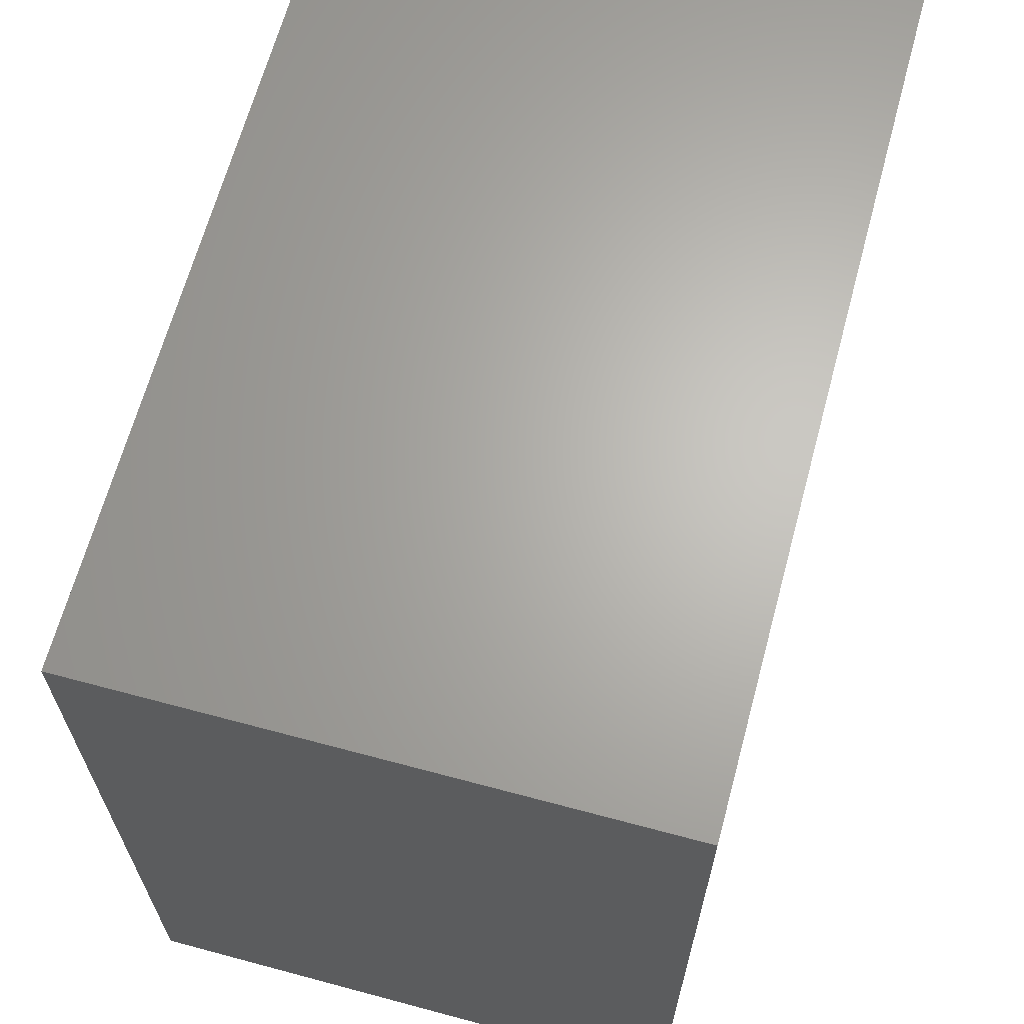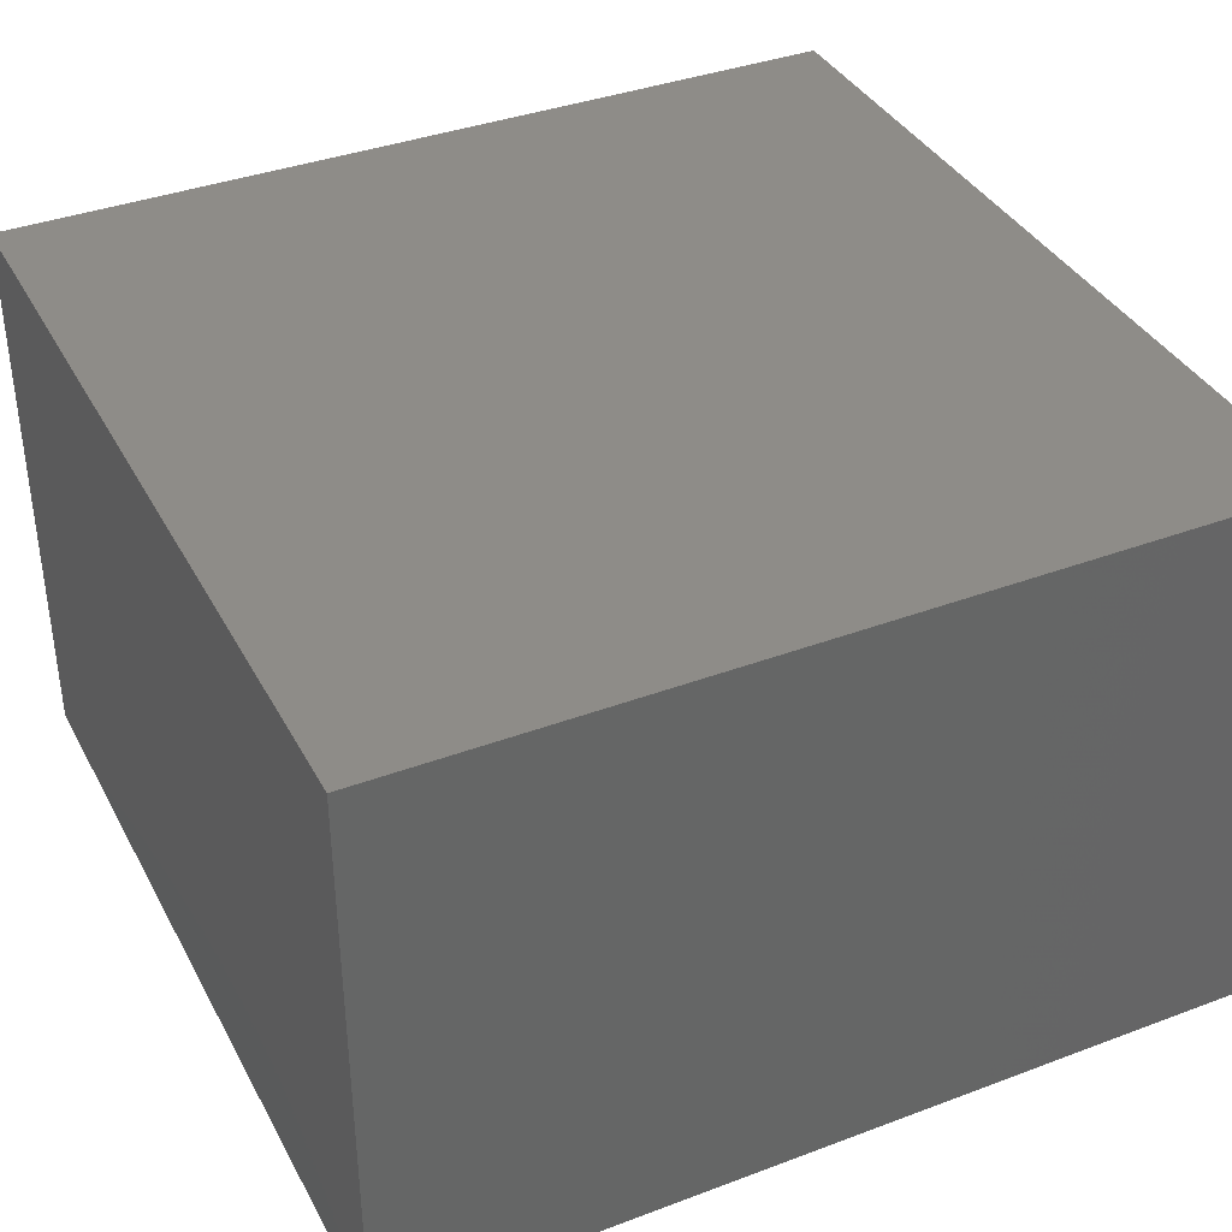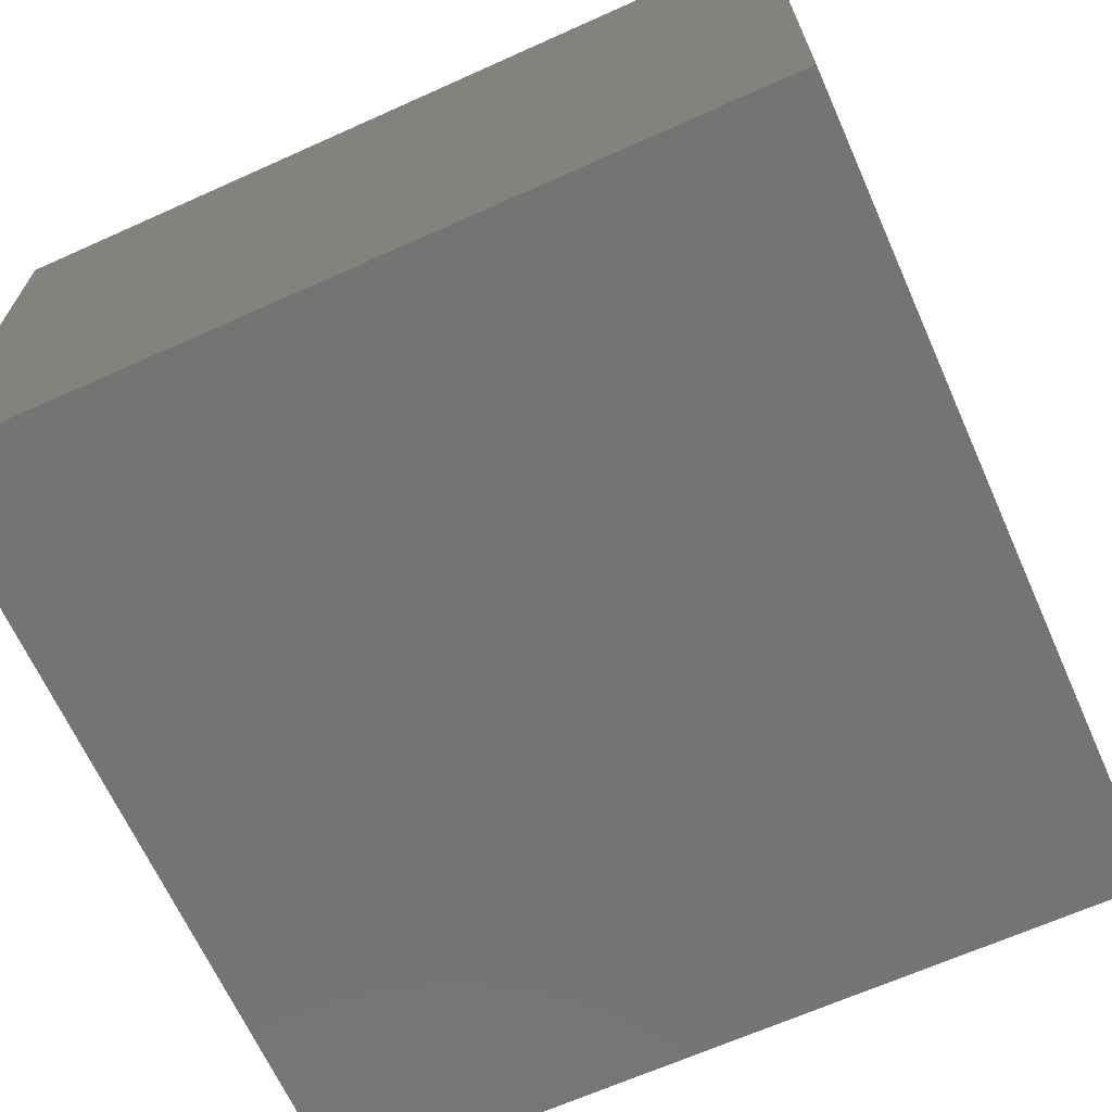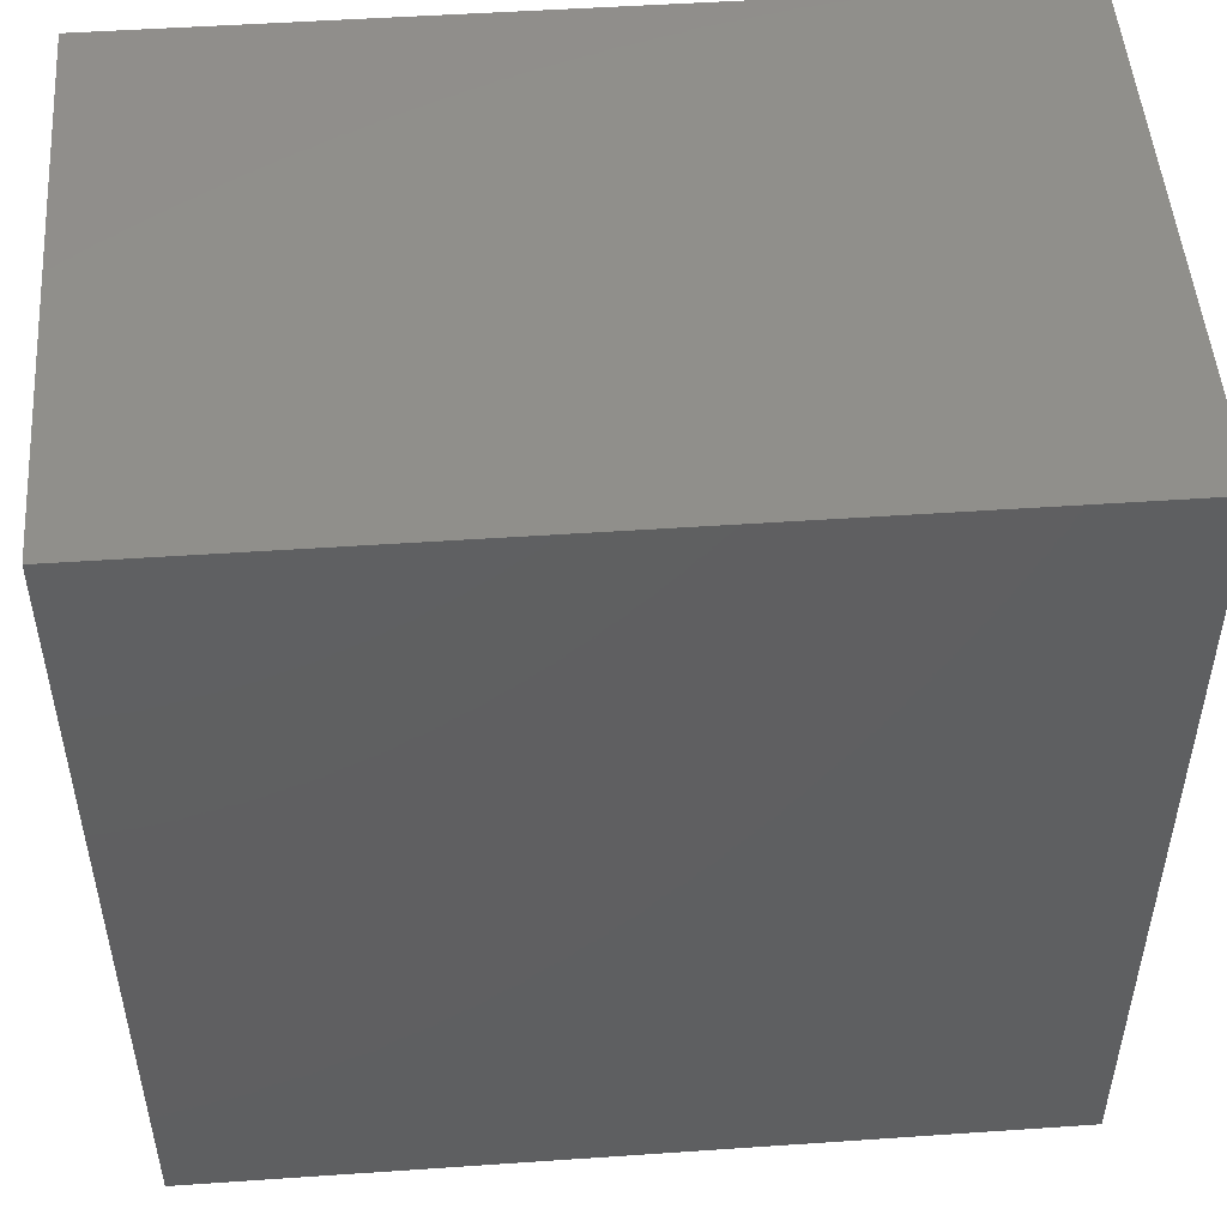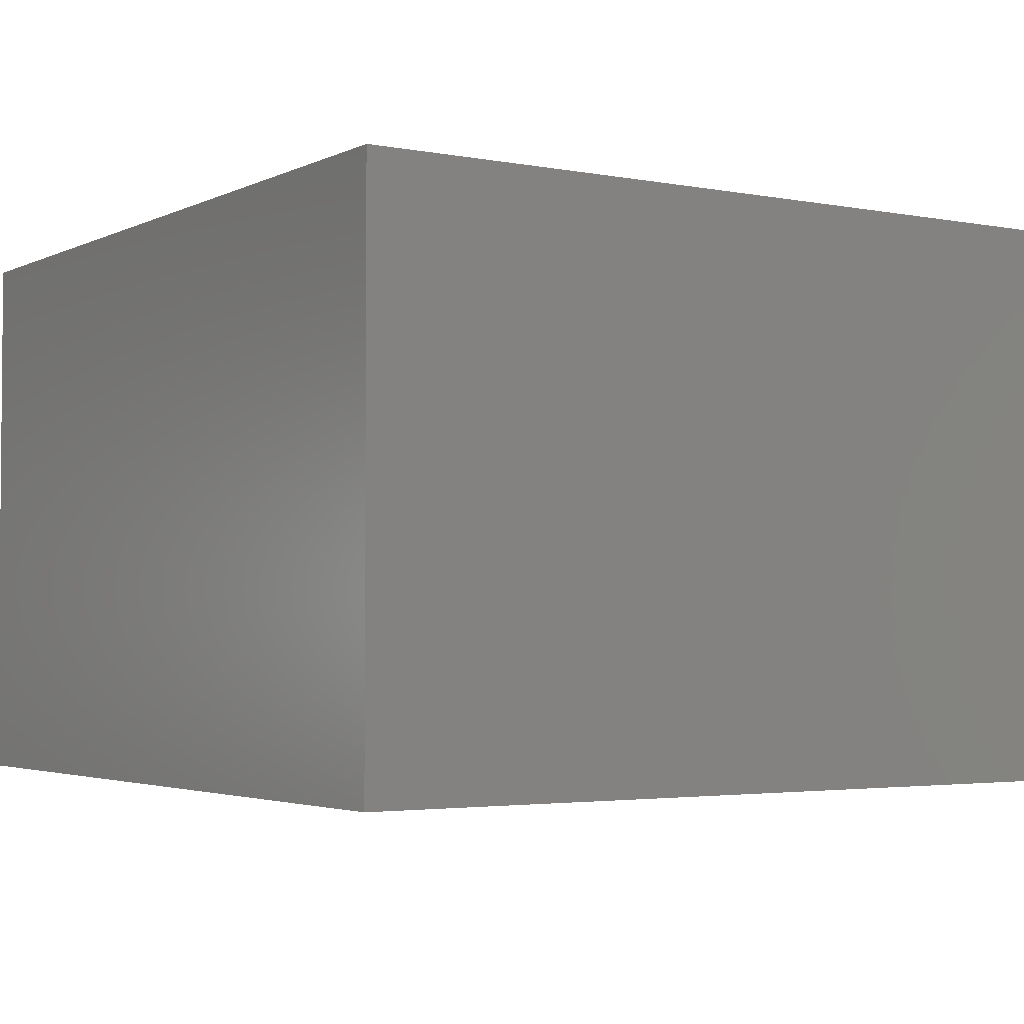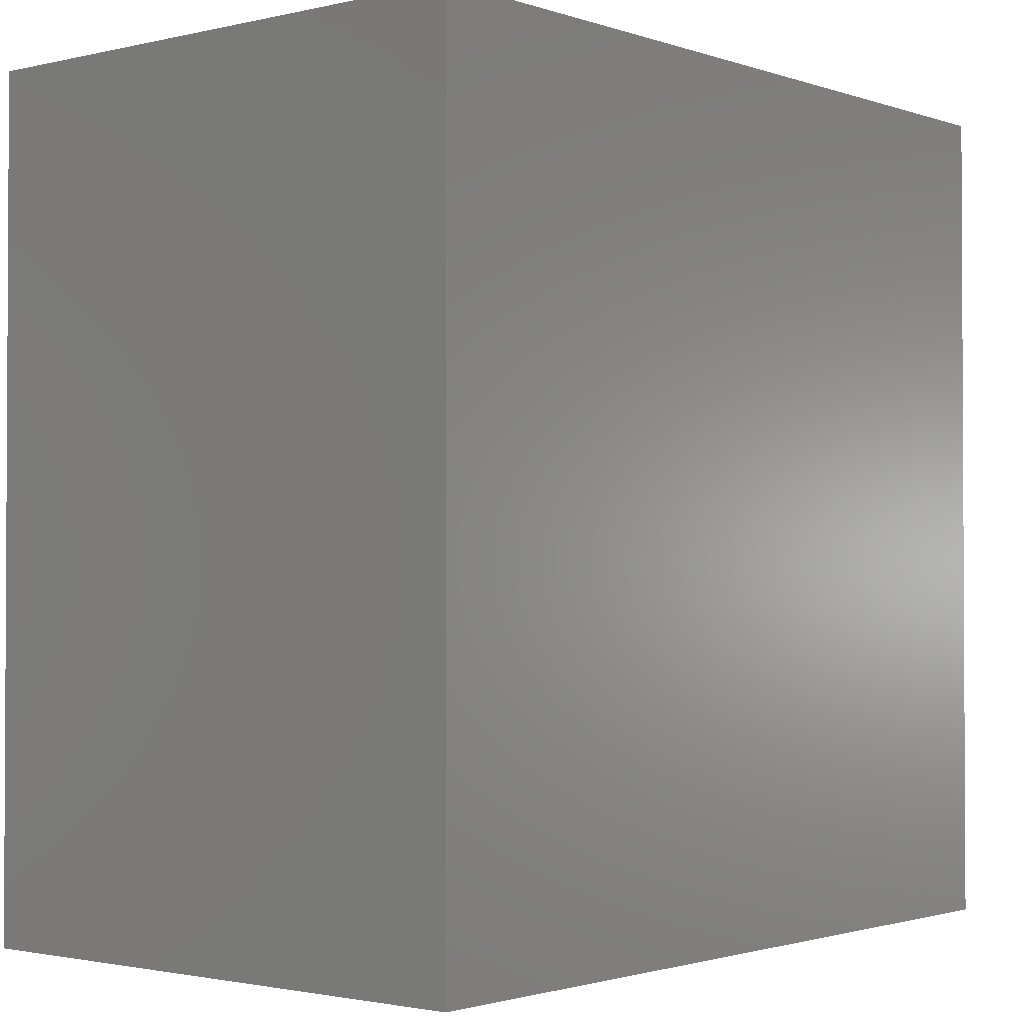
<metadata>
{"format":"stl","ext":"stl","renderer":"f3d","projection":"perspective","resolution":1024,"background":"white","views":[{"elev":65.5,"azim":105.1,"up":"+Y"},{"elev":37.7,"azim":-25.6,"up":"+Z"},{"elev":-66.6,"azim":114.2,"up":"+Z"},{"elev":49.9,"azim":-4.3,"up":"+Y"},{"elev":-3.0,"azim":-123.1,"up":"+Z"},{"elev":-1.7,"azim":-50.2,"up":"+Y"}]}
</metadata>
<code>
# stl→obj: 8 verts, 12 faces
v 0 15 0
v 0 0 0
v 0 0 10
v 0 15 10
v 15 15 10
v 15 15 0
v 15 0 10
v 15 0 0
f 1 2 3
f 3 4 1
f 4 5 6
f 6 1 4
f 5 7 8
f 8 6 5
f 2 8 7
f 7 3 2
f 2 1 6
f 6 8 2
f 7 5 4
f 4 3 7

</code>
